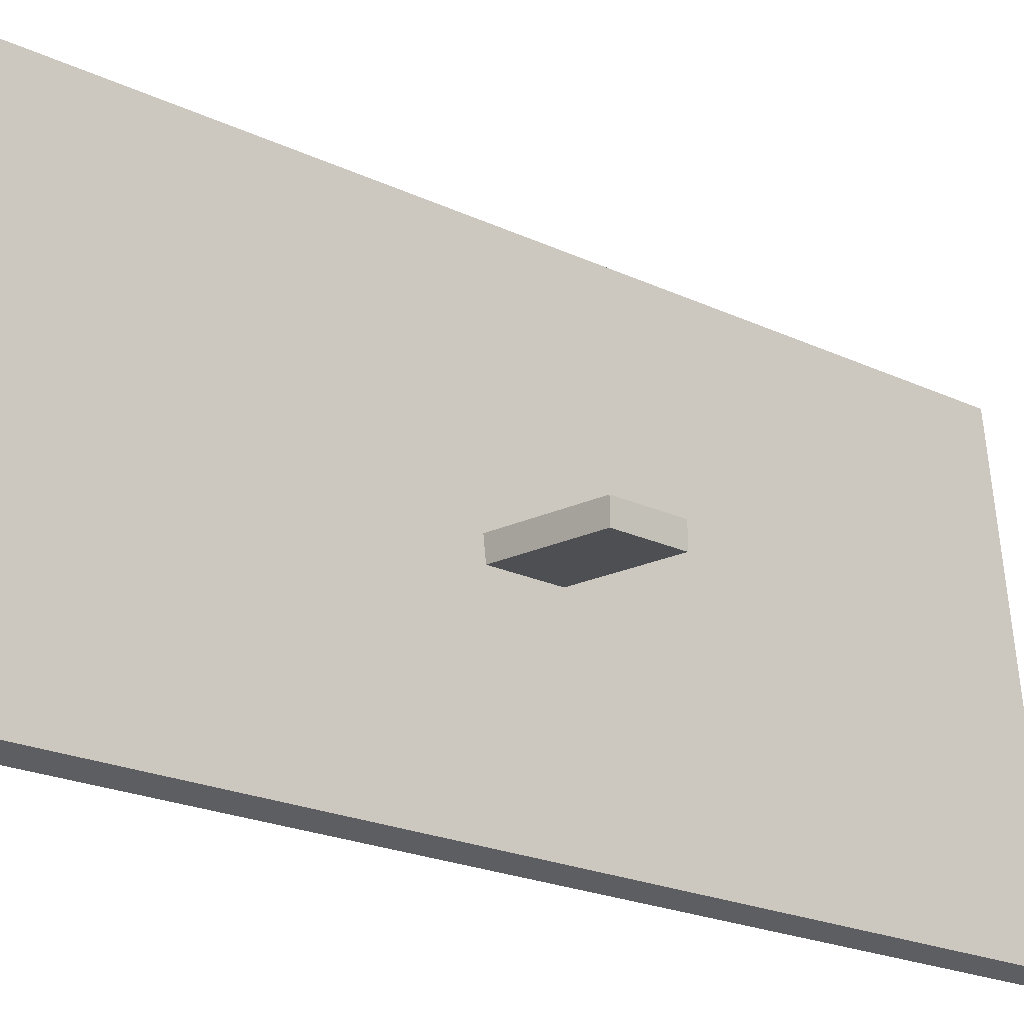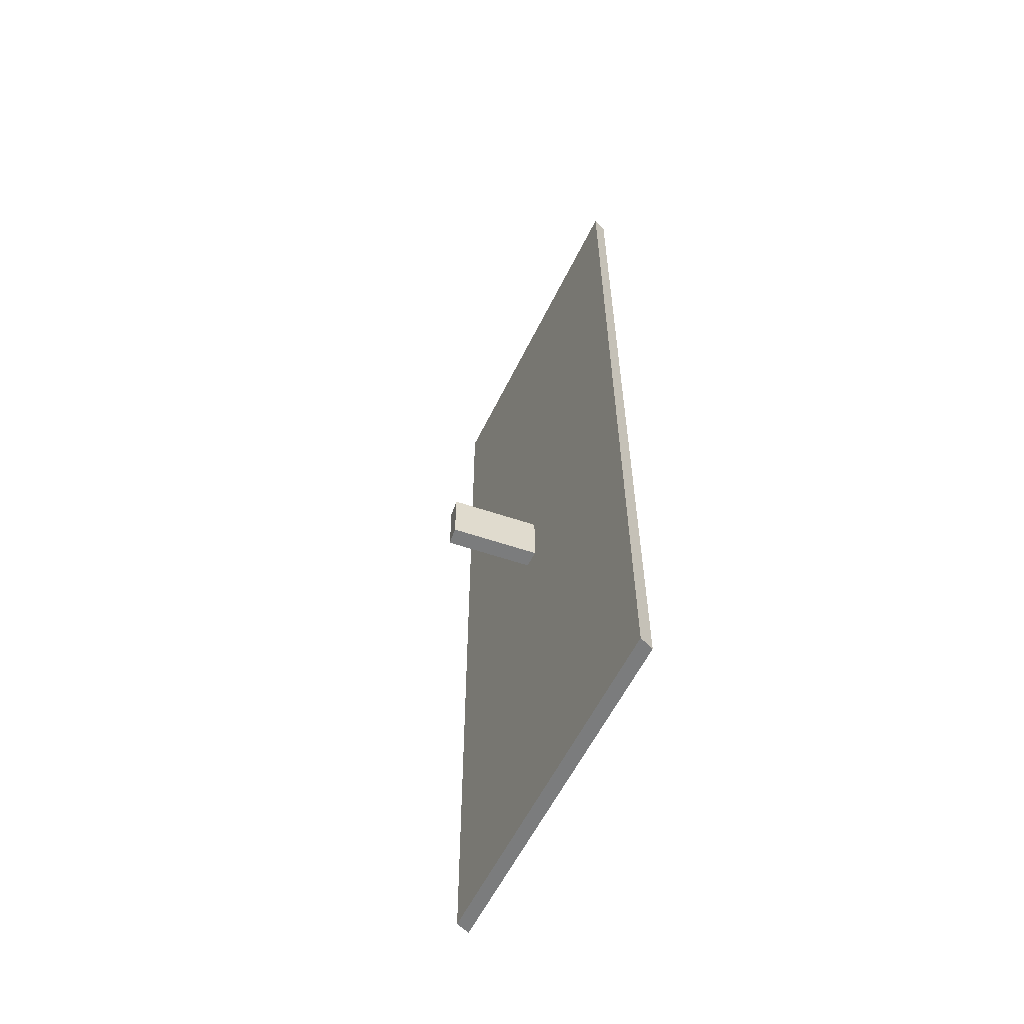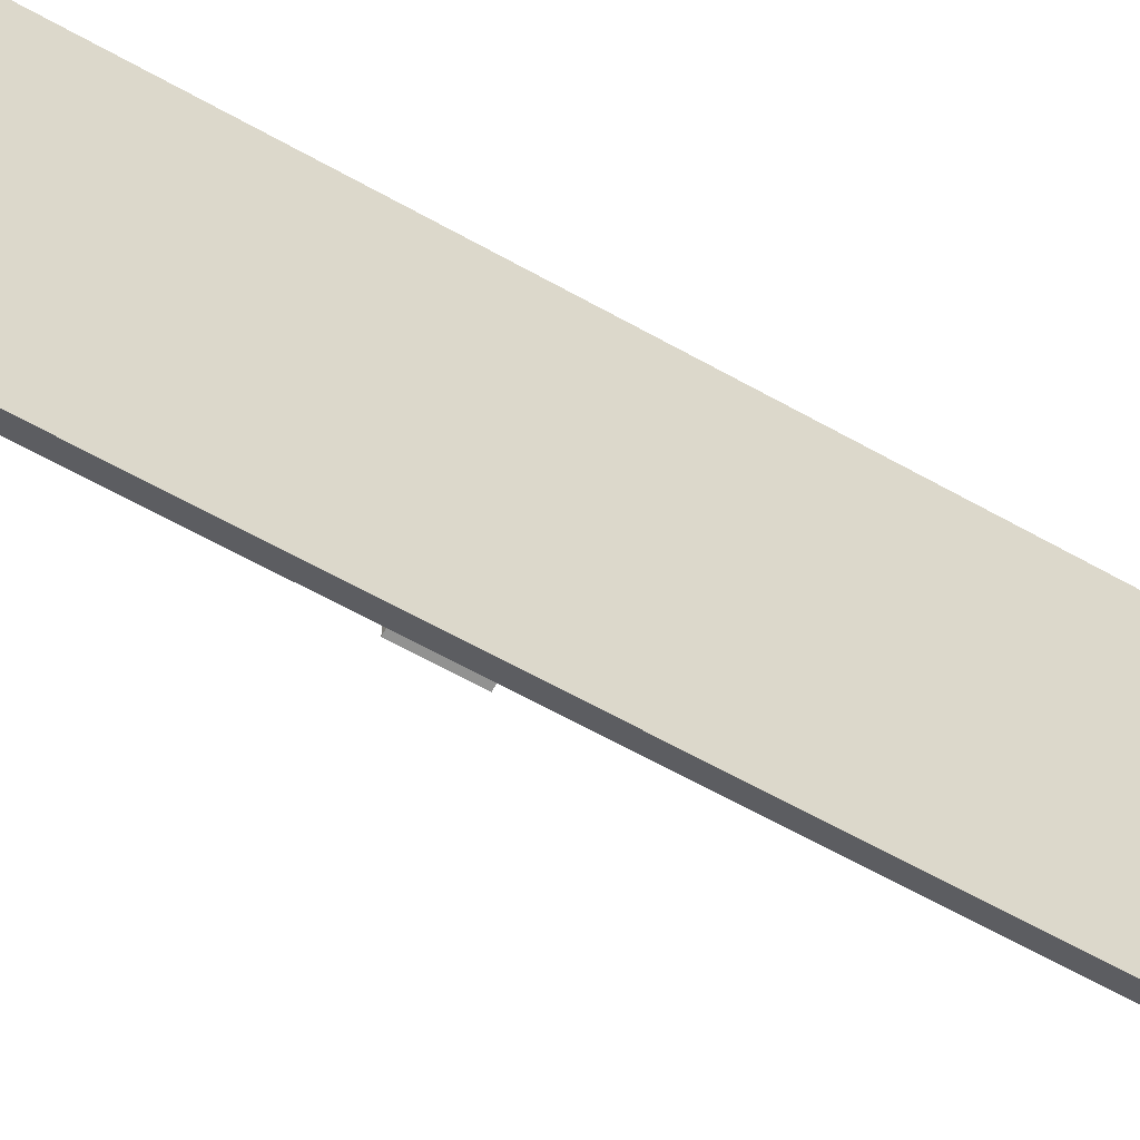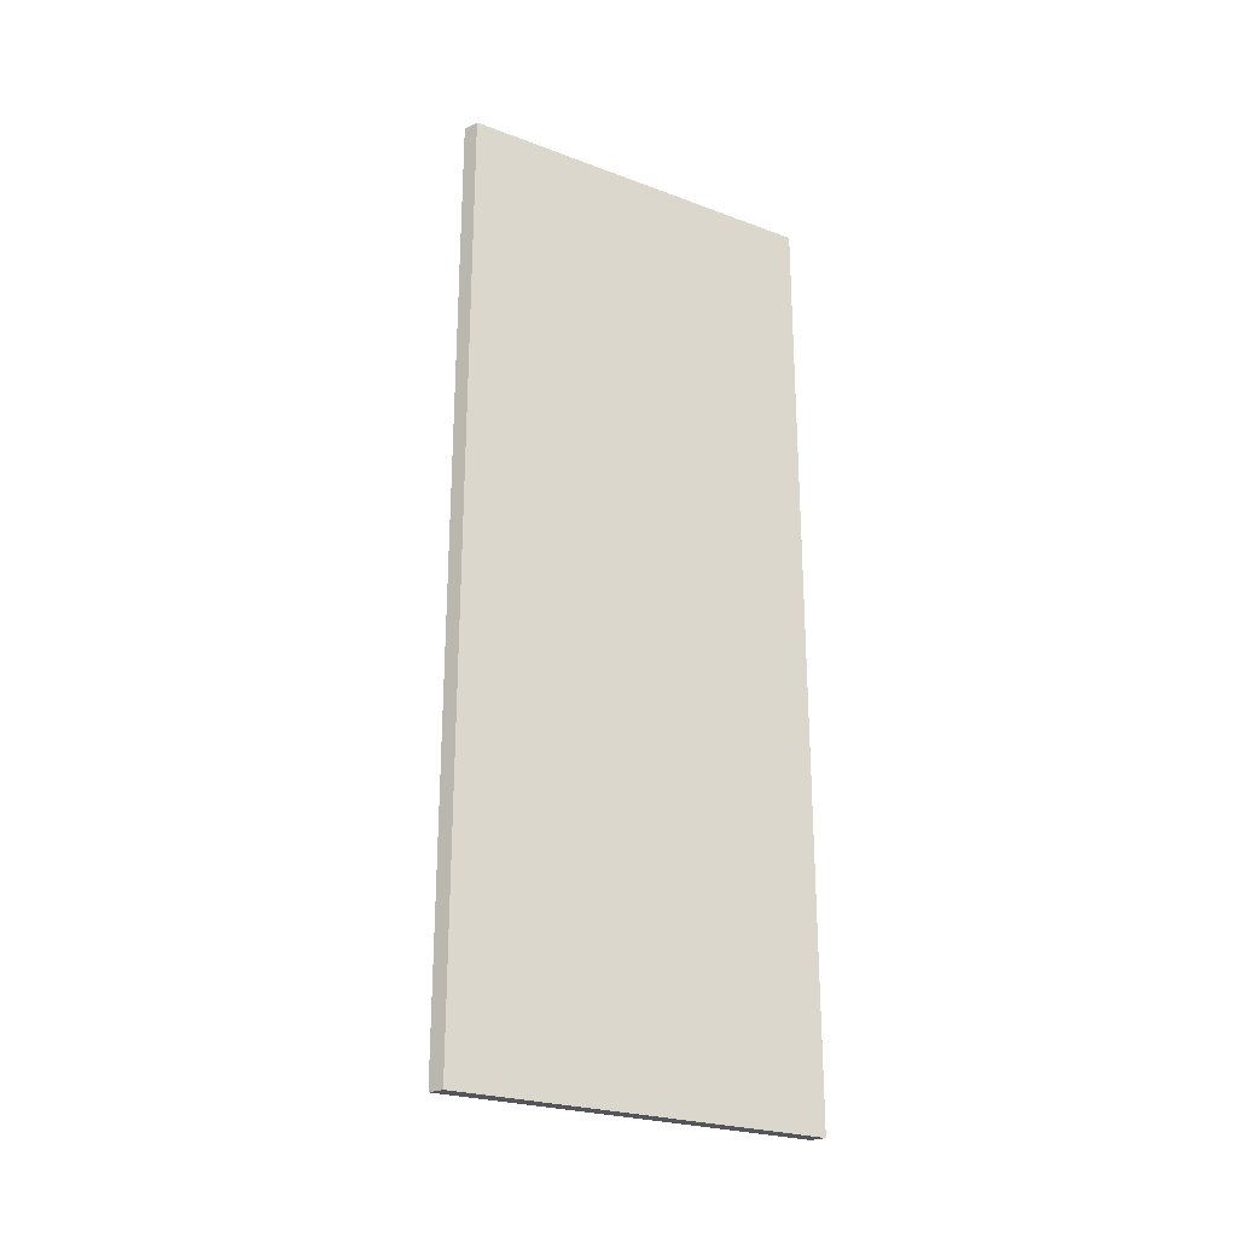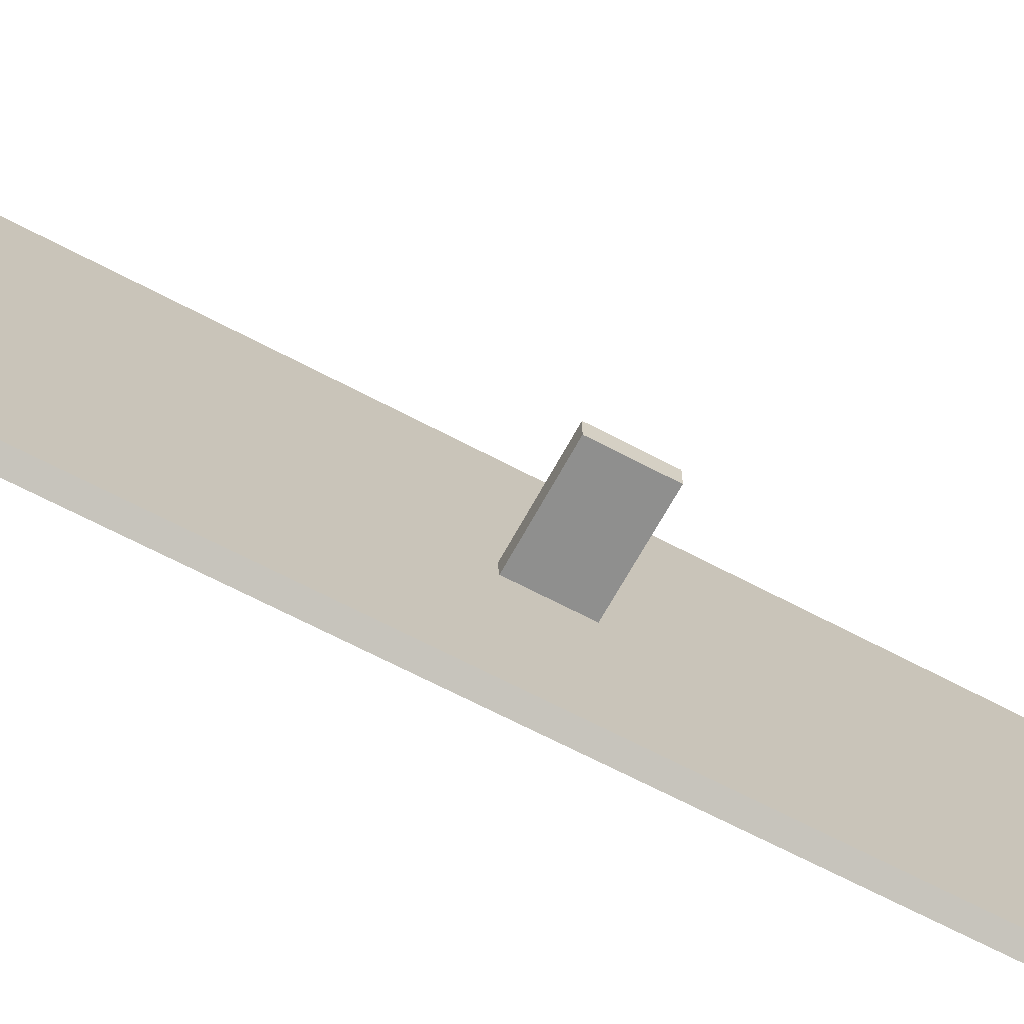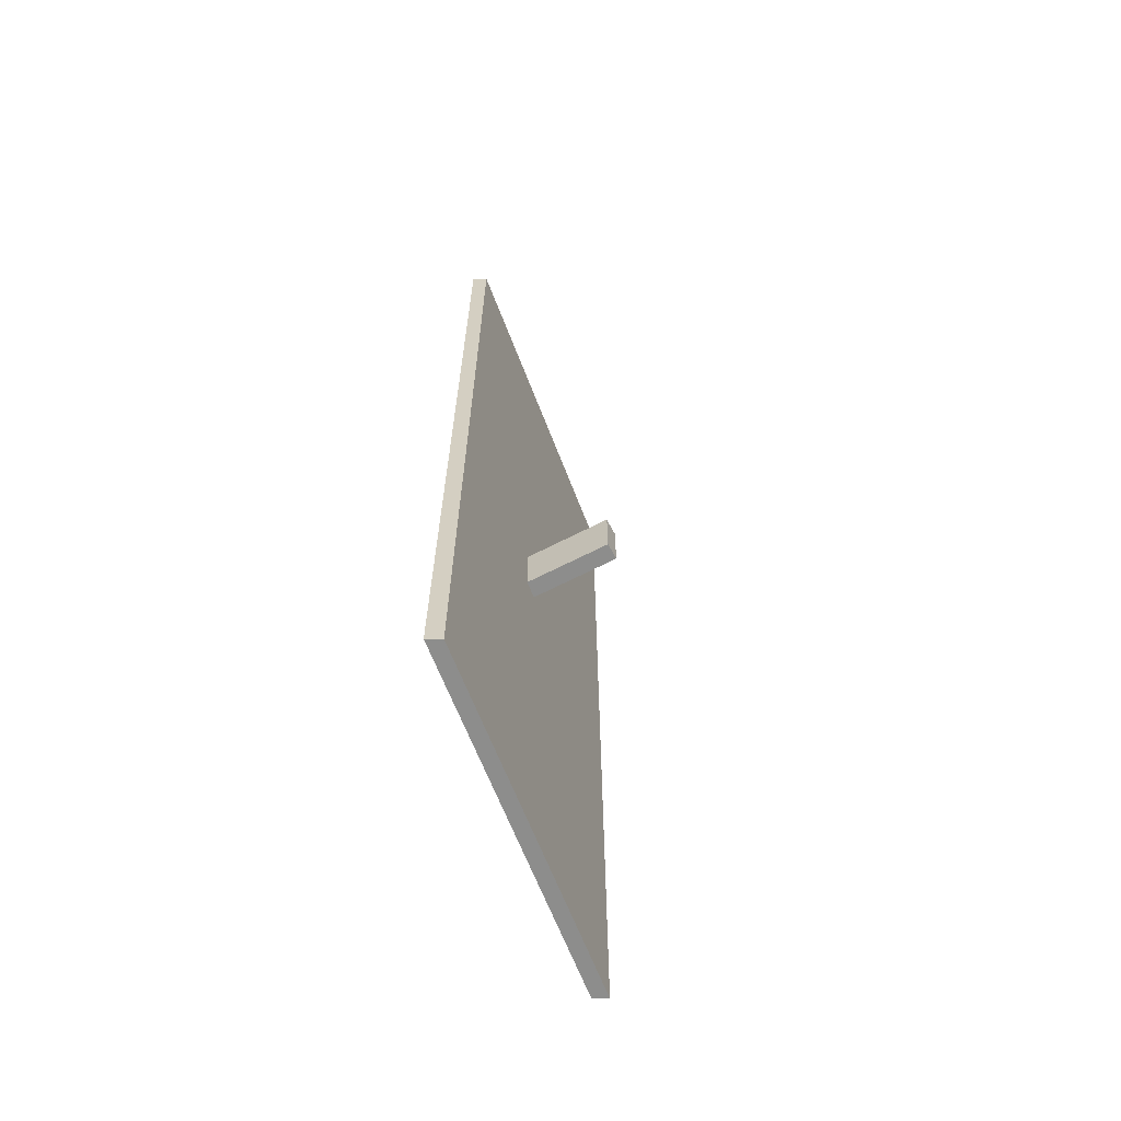
<metadata>
{"format":"obj","ext":"obj","renderer":"f3d","projection":"perspective","resolution":1024,"background":"white","views":[{"elev":-18.0,"azim":45.2,"up":"+Y"},{"elev":-58.6,"azim":160.8,"up":"+Z"},{"elev":-66.3,"azim":-119.0,"up":"+Y"},{"elev":-24.9,"azim":-114.5,"up":"+Z"},{"elev":-65.3,"azim":61.8,"up":"+Y"},{"elev":-64.5,"azim":27.6,"up":"+Z"}]}
</metadata>
<code>
g default
v 59.45 13.55 73.57
v 59.45 13.55 57.83
v 60.18 7.376 73.57
v 60.18 7.376 57.83
v 60.41 7.5 73.57
v 60.41 7.5 57.83
v 59.69 13.68 73.57
v 59.69 13.68 57.83
v 59.99 10.16 65.59
v 61.62 10.16 65.59
v 59.99 10.46 65.59
v 61.62 10.46 65.59
v 59.99 10.46 64.6
v 61.62 10.46 64.6
v 59.99 10.16 64.6
v 61.62 10.16 64.6
g Main_TV
f 1 2 3
f 3 2 4
f 3 4 5
f 5 4 6
f 5 6 7
f 7 6 8
f 8 6 2
f 2 6 4
f 7 1 5
f 5 1 3
f 2 1 8
f 8 1 7
f 9 10 11
f 11 10 12
f 11 12 13
f 13 12 14
f 13 14 15
f 15 14 16
f 15 16 9
f 9 16 10
f 10 16 12
f 12 16 14
f 15 9 13
f 13 9 11

</code>
